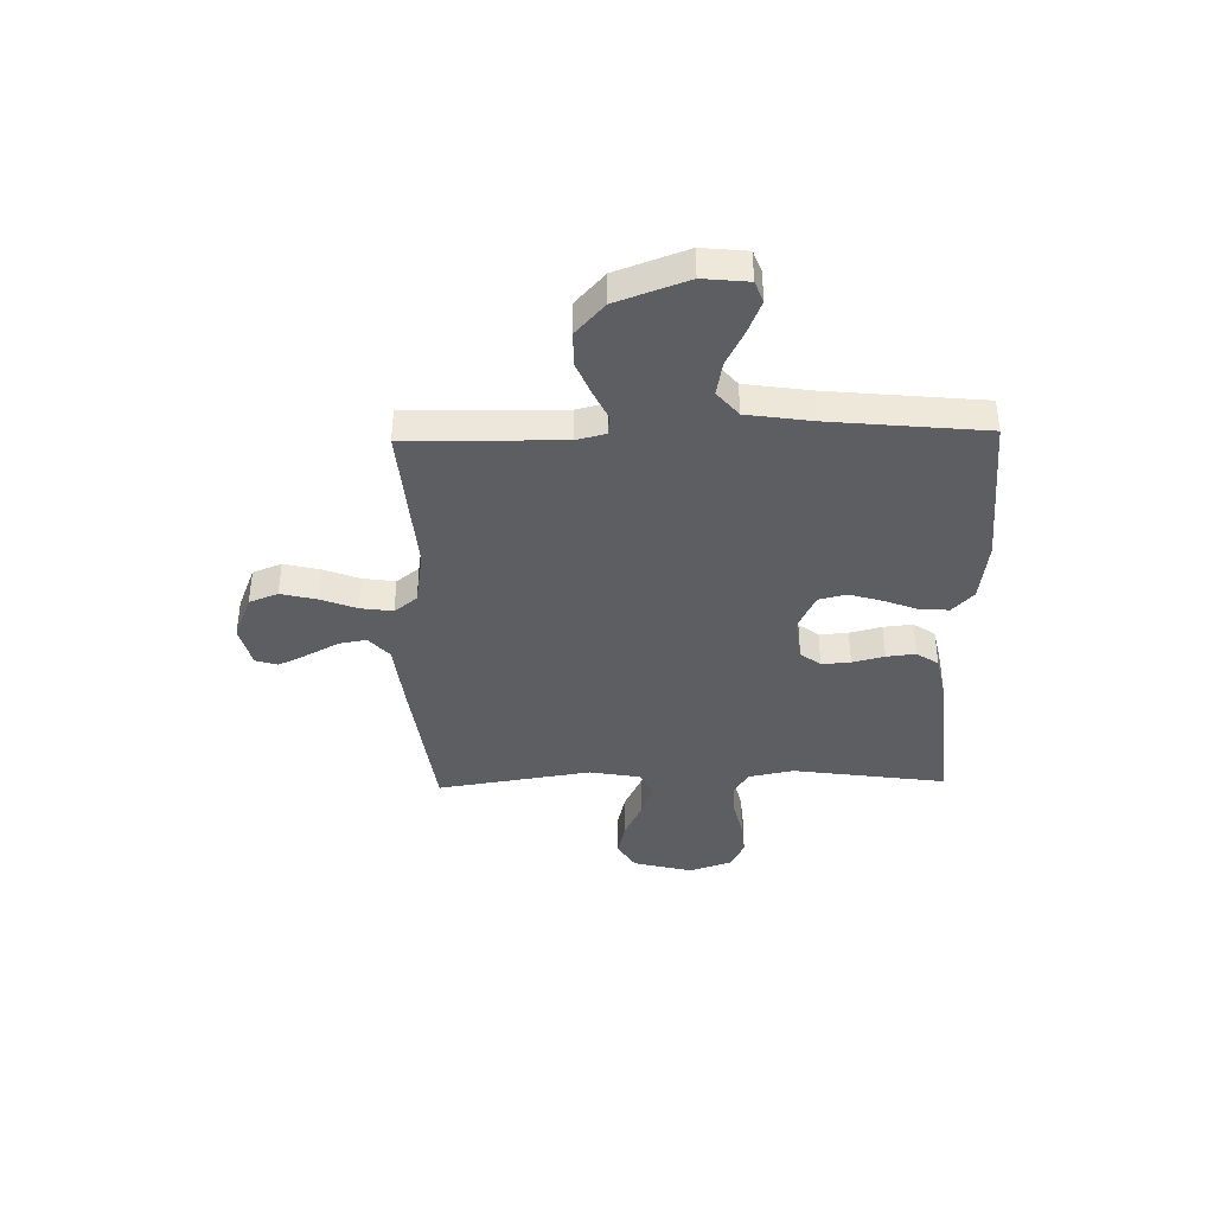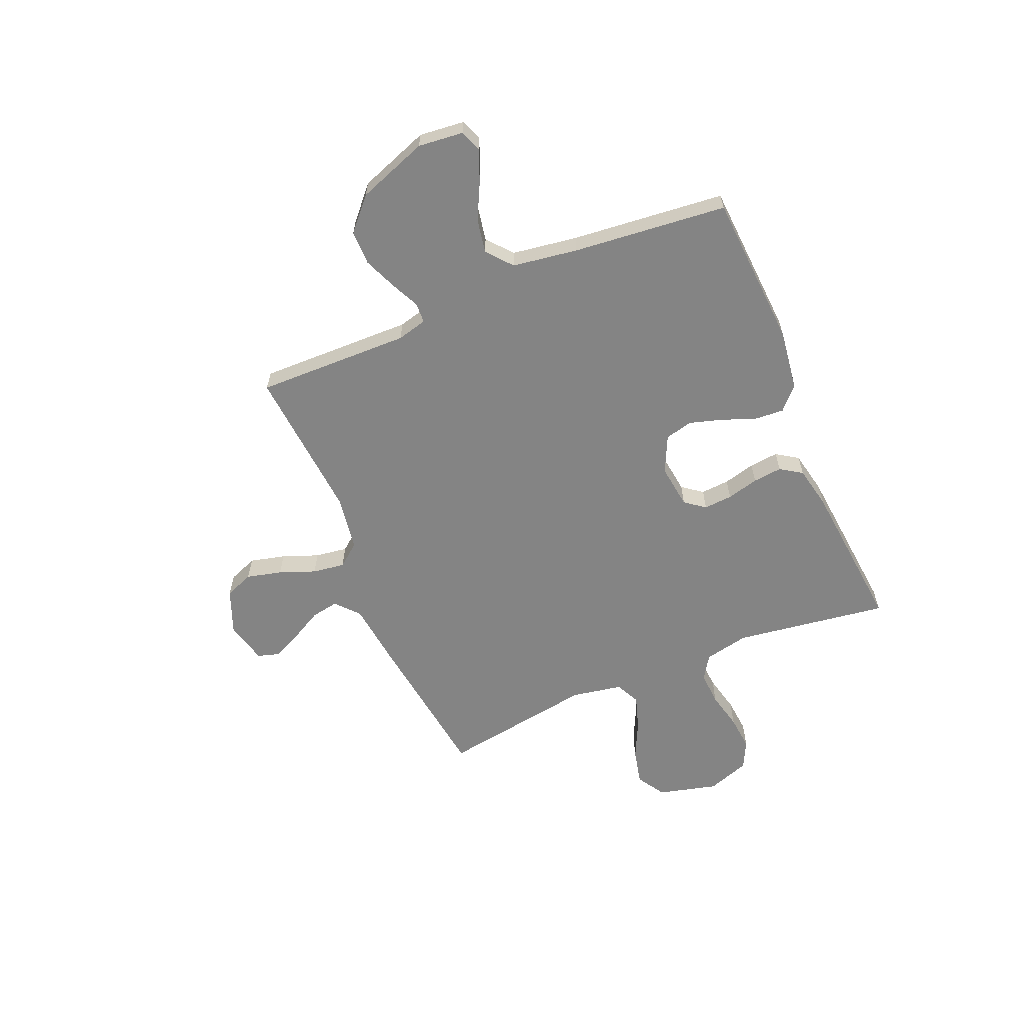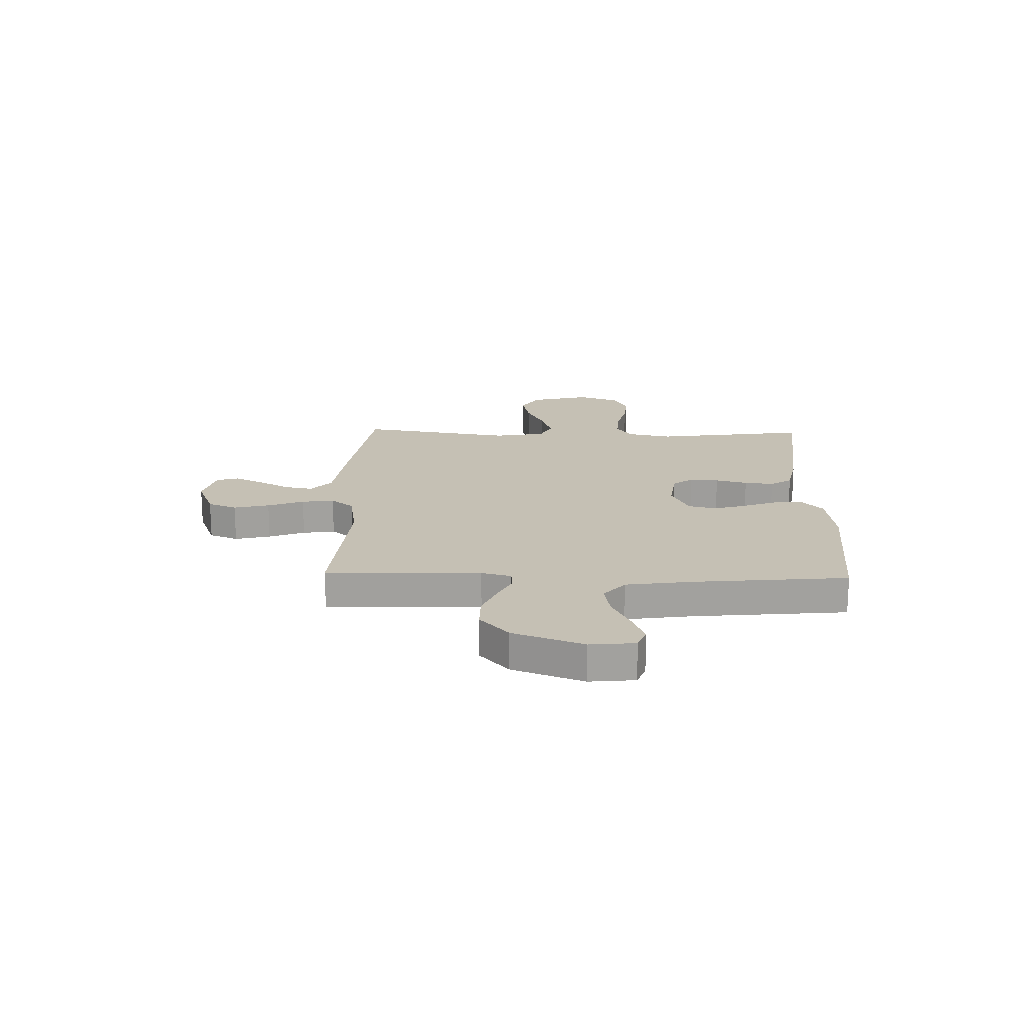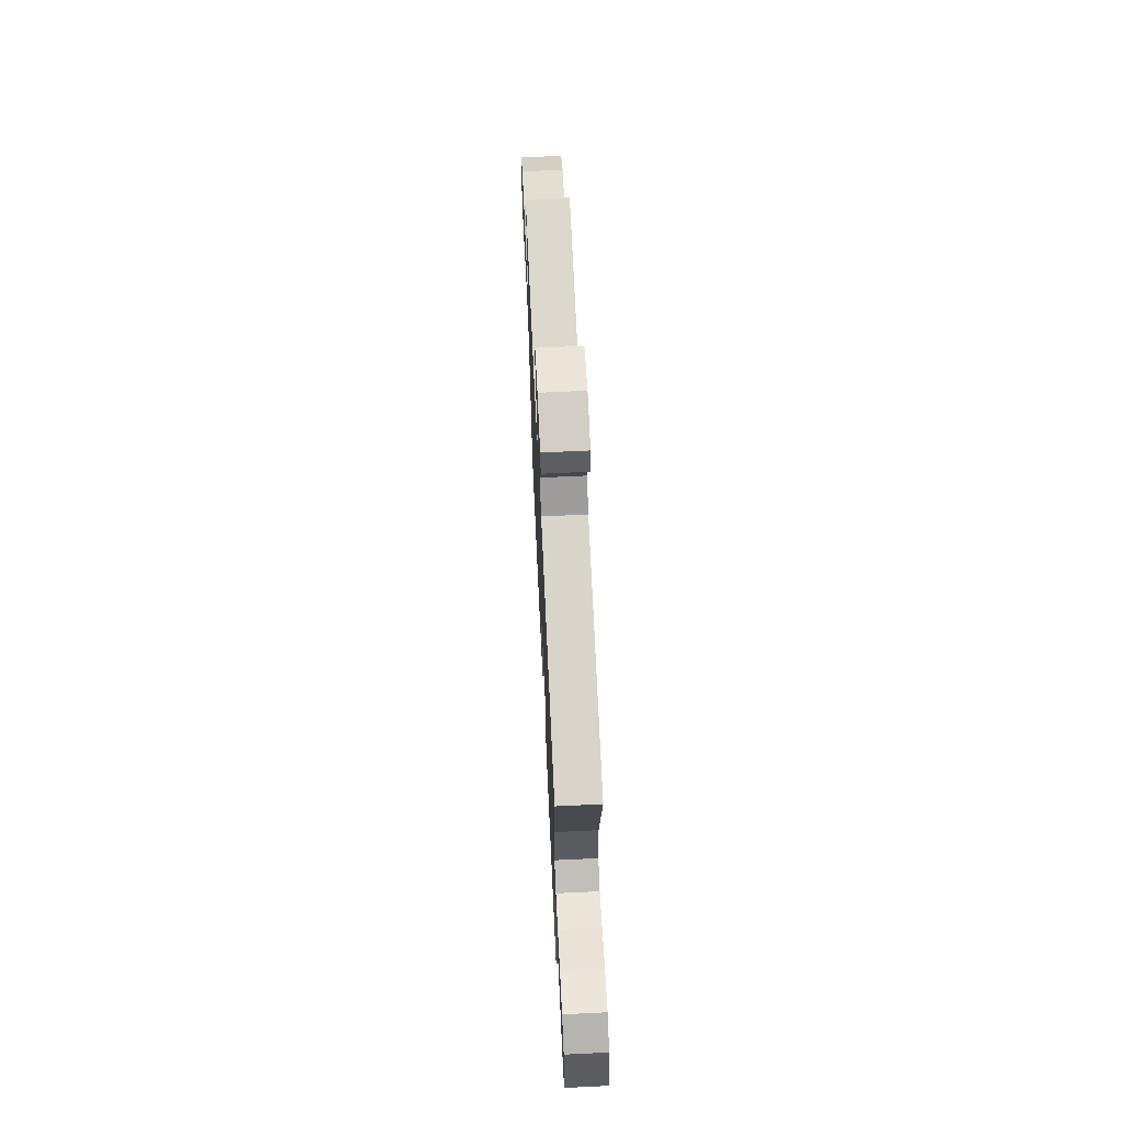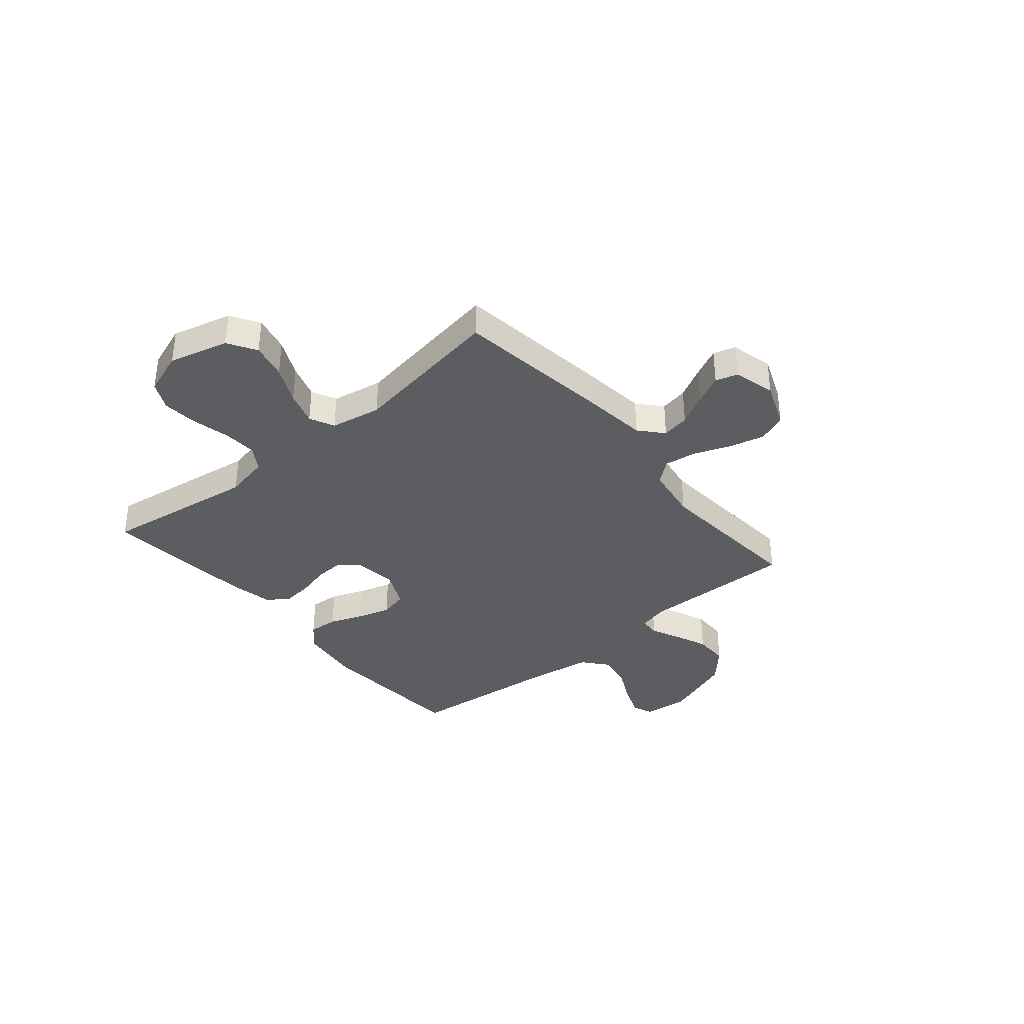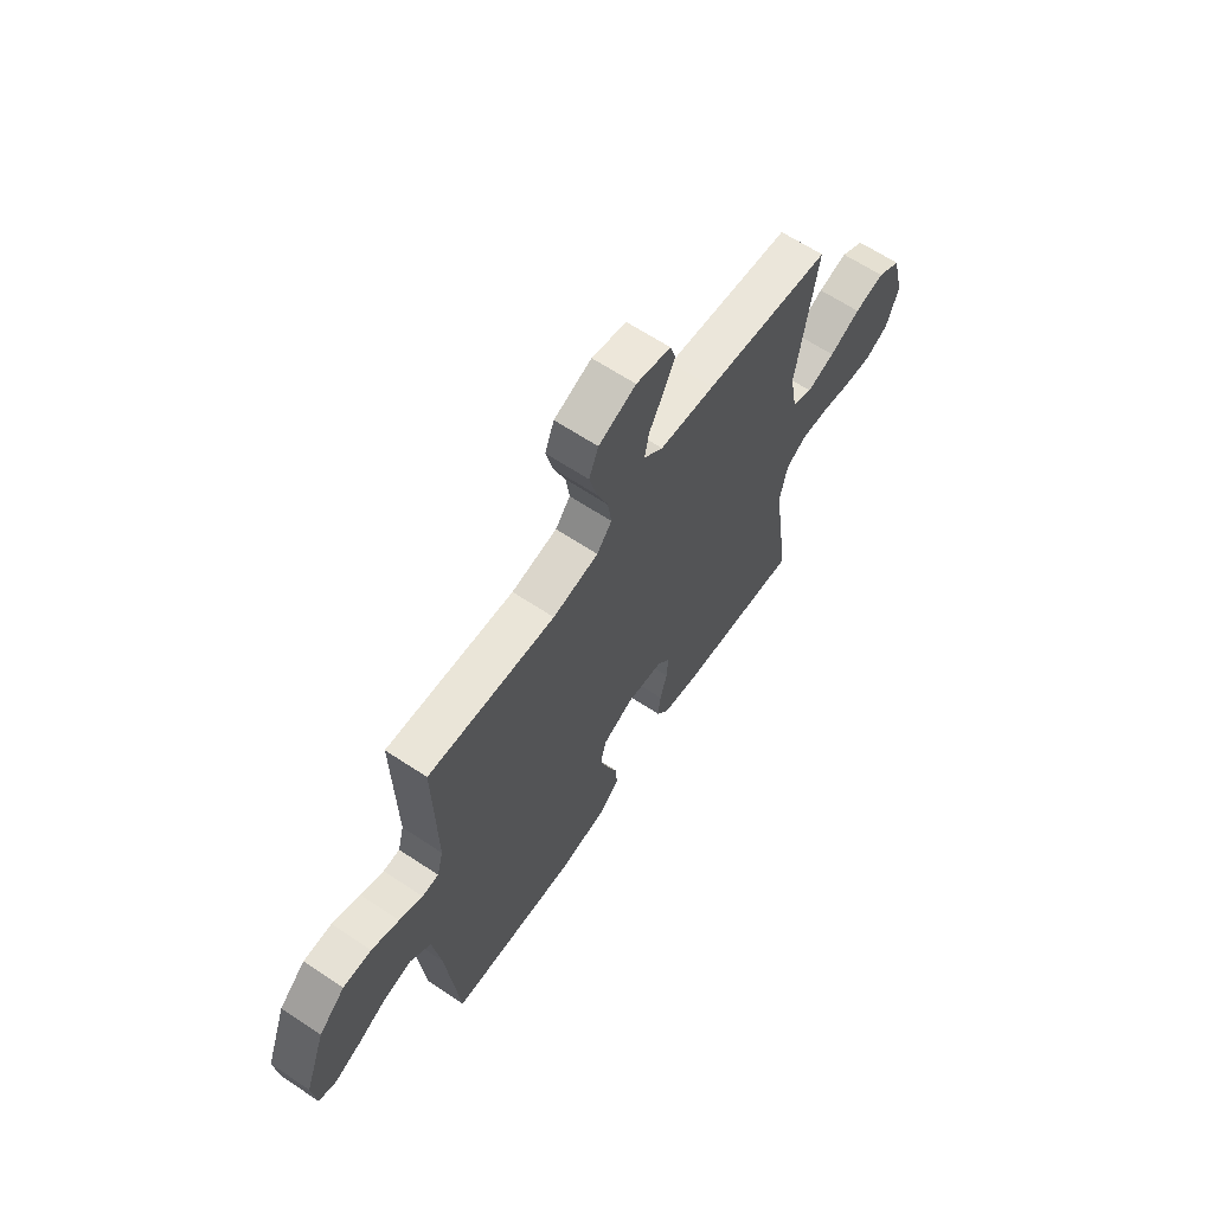
<metadata>
{"format":"obj","ext":"obj","renderer":"f3d","projection":"perspective","resolution":1024,"background":"white","views":[{"elev":-39.3,"azim":91.3,"up":"+Y"},{"elev":-61.4,"azim":112.9,"up":"+Y"},{"elev":18.4,"azim":91.7,"up":"+Y"},{"elev":68.0,"azim":-92.7,"up":"+Z"},{"elev":-36.4,"azim":-50.0,"up":"+Y"},{"elev":64.2,"azim":123.9,"up":"+Z"}]}
</metadata>
<code>
v -0.5 0.07 -0.5
v -0.457 0.07 -0.2
v -0.475 0.07 -0.113
v -0.522 0.07 -0.083
v -0.588 0.07 -0.087
v -0.661 0.07 -0.104
v -0.73 0.07 -0.11
v -0.784 0.07 -0.083
v -0.813 0.07 0
v -0.783 0.07 0.116
v -0.728 0.07 0.15
v -0.658 0.07 0.134
v -0.585 0.07 0.099
v -0.519 0.07 0.078
v -0.471 0.07 0.101
v -0.453 0.07 0.2
v -0.5 0.07 0.5
v -0.2 0.07 0.54
v -0.07 0.07 0.555
v -0.025 0.07 0.595
v -0.035 0.07 0.649
v -0.068 0.07 0.71
v -0.095 0.07 0.766
v -0.082 0.07 0.809
v 0 0.07 0.83
v 0.088 0.07 0.795
v 0.11 0.07 0.739
v 0.093 0.07 0.67
v 0.066 0.07 0.6
v 0.057 0.07 0.537
v 0.092 0.07 0.493
v 0.2 0.07 0.476
v 0.5 0.07 0.5
v 0.494 0.07 0.2
v 0.509 0.07 0.142
v 0.548 0.07 0.14
v 0.603 0.07 0.166
v 0.668 0.07 0.193
v 0.735 0.07 0.193
v 0.797 0.07 0.137
v 0.847 0.07 0
v 0.838 0.07 -0.088
v 0.797 0.07 -0.104
v 0.734 0.07 -0.079
v 0.664 0.07 -0.044
v 0.598 0.07 -0.032
v 0.549 0.07 -0.073
v 0.53 0.07 -0.2
v 0.5 0.07 -0.5
v 0.2 0.07 -0.519
v 0.081 0.07 -0.503
v 0.037 0.07 -0.462
v 0.041 0.07 -0.404
v 0.066 0.07 -0.339
v 0.085 0.07 -0.275
v 0.072 0.07 -0.221
v 0 0.07 -0.187
v -0.086 0.07 -0.198
v -0.116 0.07 -0.237
v -0.112 0.07 -0.293
v -0.096 0.07 -0.355
v -0.09 0.07 -0.412
v -0.118 0.07 -0.454
v -0.2 0.07 -0.471
v -0.5 0 -0.5
v -0.457 0 -0.2
v -0.475 0 -0.113
v -0.522 0 -0.083
v -0.588 0 -0.087
v -0.661 0 -0.104
v -0.73 0 -0.11
v -0.784 0 -0.083
v -0.813 0 0
v -0.783 0 0.116
v -0.728 0 0.15
v -0.658 0 0.134
v -0.585 0 0.099
v -0.519 0 0.078
v -0.471 0 0.101
v -0.453 0 0.2
v -0.5 0 0.5
v -0.2 0 0.54
v -0.07 0 0.555
v -0.025 0 0.595
v -0.035 0 0.649
v -0.068 0 0.71
v -0.095 0 0.766
v -0.082 0 0.809
v 0 0 0.83
v 0.088 0 0.795
v 0.11 0 0.739
v 0.093 0 0.67
v 0.066 0 0.6
v 0.057 0 0.537
v 0.092 0 0.493
v 0.2 0 0.476
v 0.5 0 0.5
v 0.494 0 0.2
v 0.509 0 0.142
v 0.548 0 0.14
v 0.603 0 0.166
v 0.668 0 0.193
v 0.735 0 0.193
v 0.797 0 0.137
v 0.847 0 0
v 0.838 0 -0.088
v 0.797 0 -0.104
v 0.734 0 -0.079
v 0.664 0 -0.044
v 0.598 0 -0.032
v 0.549 0 -0.073
v 0.53 0 -0.2
v 0.5 0 -0.5
v 0.2 0 -0.519
v 0.081 0 -0.503
v 0.037 0 -0.462
v 0.041 0 -0.404
v 0.066 0 -0.339
v 0.085 0 -0.275
v 0.072 0 -0.221
v 0 0 -0.187
v -0.086 0 -0.198
v -0.116 0 -0.237
v -0.112 0 -0.293
v -0.096 0 -0.355
v -0.09 0 -0.412
v -0.118 0 -0.454
v -0.2 0 -0.471
f 64 1 2
f 63 64 2
f 62 63 2
f 61 62 2
f 60 61 2
f 59 60 2 3
f 58 59 3 4
f 57 58 4
f 52 53 54
f 51 52 54
f 50 51 54
f 49 50 54
f 48 49 54
f 47 48 54 55
f 46 47 55 56
f 43 44 45
f 42 43 45
f 41 42 45
f 40 41 45
f 39 40 45
f 38 39 45
f 37 38 45
f 36 37 45
f 35 36 45 46
f 32 33 34
f 31 32 34 35
f 27 28 29
f 26 27 29
f 25 26 29
f 24 25 29
f 23 24 29
f 22 23 29
f 21 22 29
f 20 21 29 30
f 19 20 30 31
f 46 56 57
f 35 46 57
f 31 35 57
f 19 31 57
f 18 19 57
f 17 18 57
f 16 17 57
f 11 12 13
f 10 11 13
f 9 10 13
f 8 9 13
f 7 8 13
f 6 7 13
f 5 6 13
f 15 16 57
f 14 15 57 4
f 4 5 13 14
f 66 65 128
f 66 128 127
f 66 127 126
f 66 126 125
f 66 125 124
f 67 66 124 123
f 68 67 123 122
f 68 122 121
f 118 117 116
f 118 116 115
f 118 115 114
f 118 114 113
f 118 113 112
f 119 118 112 111
f 120 119 111 110
f 109 108 107
f 109 107 106
f 109 106 105
f 109 105 104
f 109 104 103
f 109 103 102
f 109 102 101
f 109 101 100
f 110 109 100 99
f 98 97 96
f 99 98 96 95
f 93 92 91
f 93 91 90
f 93 90 89
f 93 89 88
f 93 88 87
f 93 87 86
f 93 86 85
f 94 93 85 84
f 95 94 84 83
f 121 120 110
f 121 110 99
f 121 99 95
f 121 95 83
f 121 83 82
f 121 82 81
f 121 81 80
f 77 76 75
f 77 75 74
f 77 74 73
f 77 73 72
f 77 72 71
f 77 71 70
f 77 70 69
f 121 80 79
f 68 121 79 78
f 78 77 69 68
f 1 65 66 2
f 2 66 67 3
f 3 67 68 4
f 4 68 69 5
f 5 69 70 6
f 6 70 71 7
f 7 71 72 8
f 8 72 73 9
f 9 73 74 10
f 10 74 75 11
f 11 75 76 12
f 12 76 77 13
f 13 77 78 14
f 14 78 79 15
f 15 79 80 16
f 16 80 81 17
f 17 81 82 18
f 18 82 83 19
f 19 83 84 20
f 20 84 85 21
f 21 85 86 22
f 22 86 87 23
f 23 87 88 24
f 24 88 89 25
f 25 89 90 26
f 26 90 91 27
f 27 91 92 28
f 28 92 93 29
f 29 93 94 30
f 30 94 95 31
f 31 95 96 32
f 32 96 97 33
f 33 97 98 34
f 34 98 99 35
f 35 99 100 36
f 36 100 101 37
f 37 101 102 38
f 38 102 103 39
f 39 103 104 40
f 40 104 105 41
f 41 105 106 42
f 42 106 107 43
f 43 107 108 44
f 44 108 109 45
f 45 109 110 46
f 46 110 111 47
f 47 111 112 48
f 48 112 113 49
f 49 113 114 50
f 50 114 115 51
f 51 115 116 52
f 52 116 117 53
f 53 117 118 54
f 54 118 119 55
f 55 119 120 56
f 56 120 121 57
f 57 121 122 58
f 58 122 123 59
f 59 123 124 60
f 60 124 125 61
f 61 125 126 62
f 62 126 127 63
f 63 127 128 64
f 64 128 65 1

</code>
